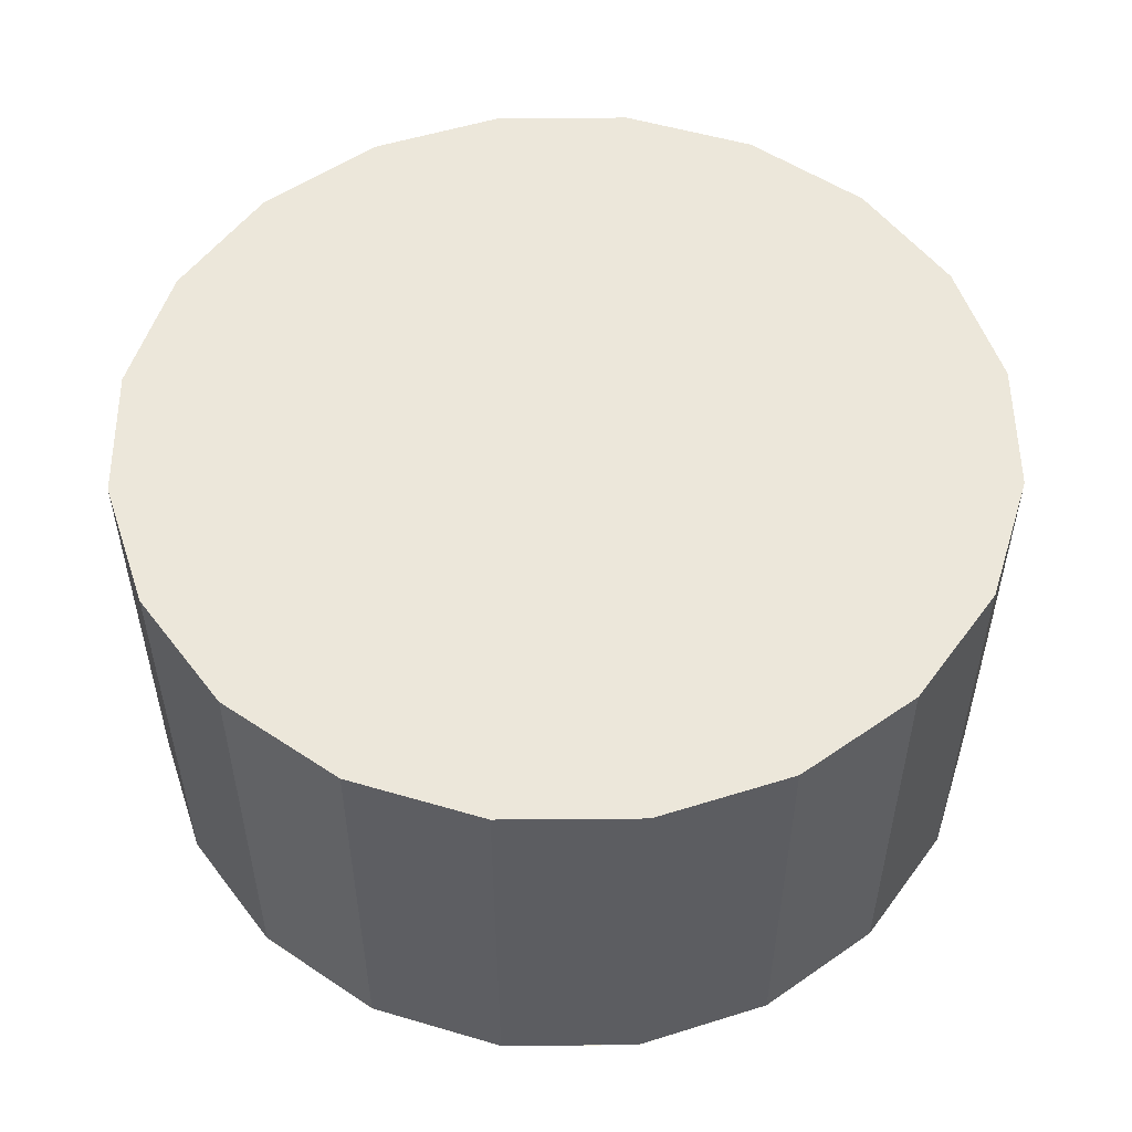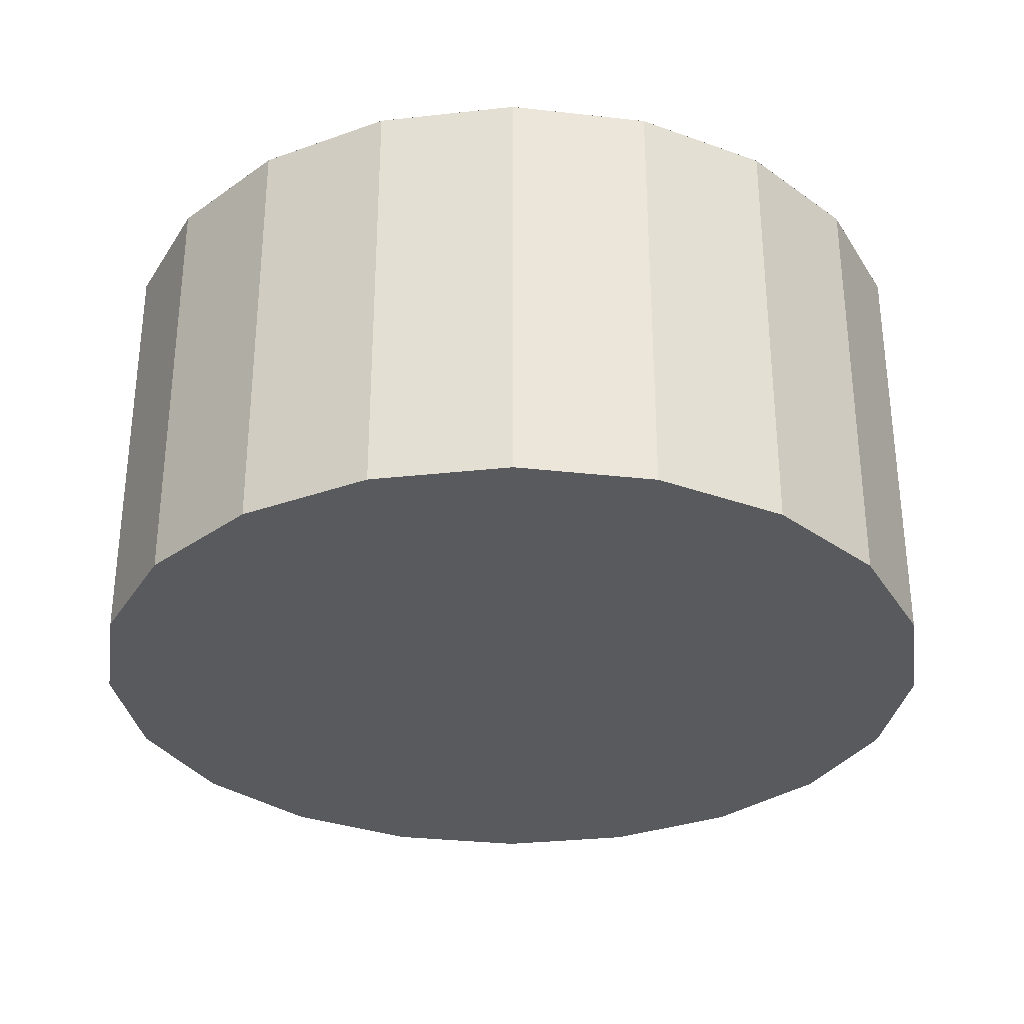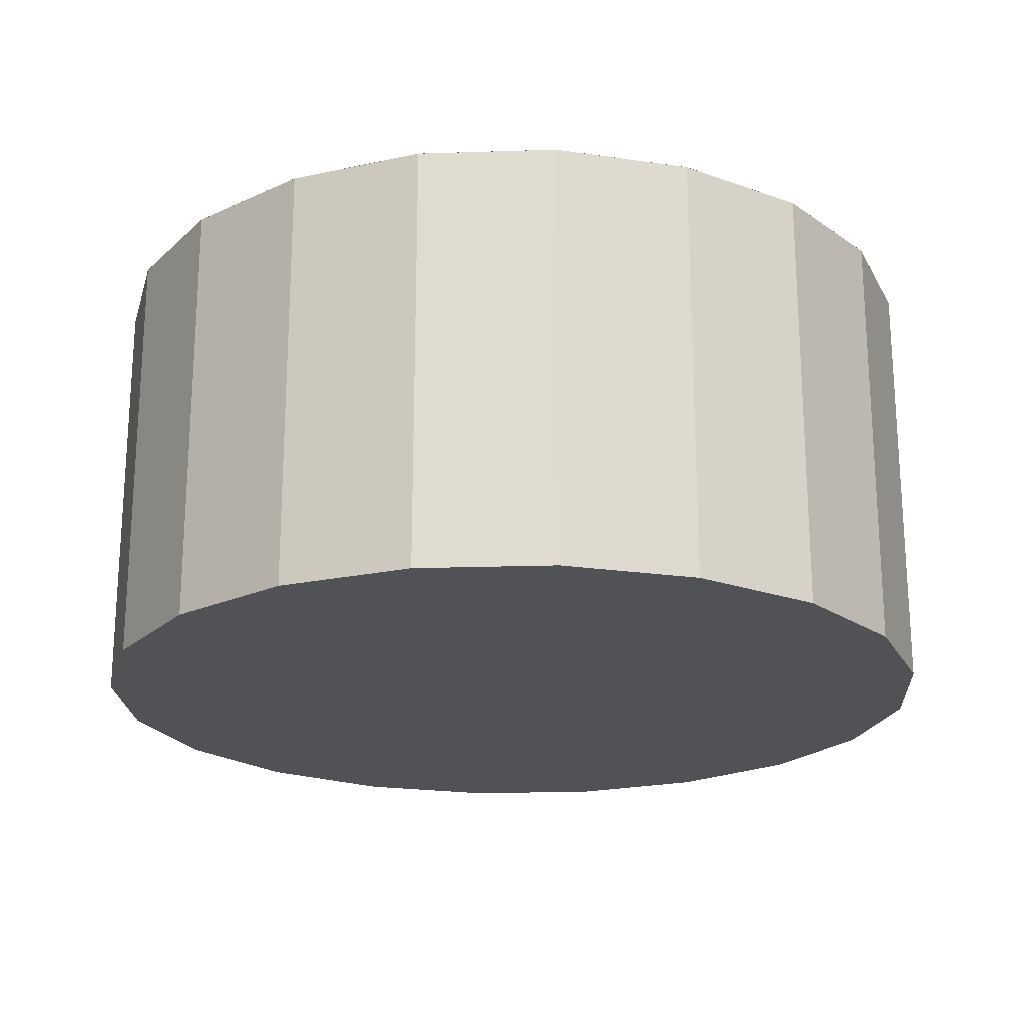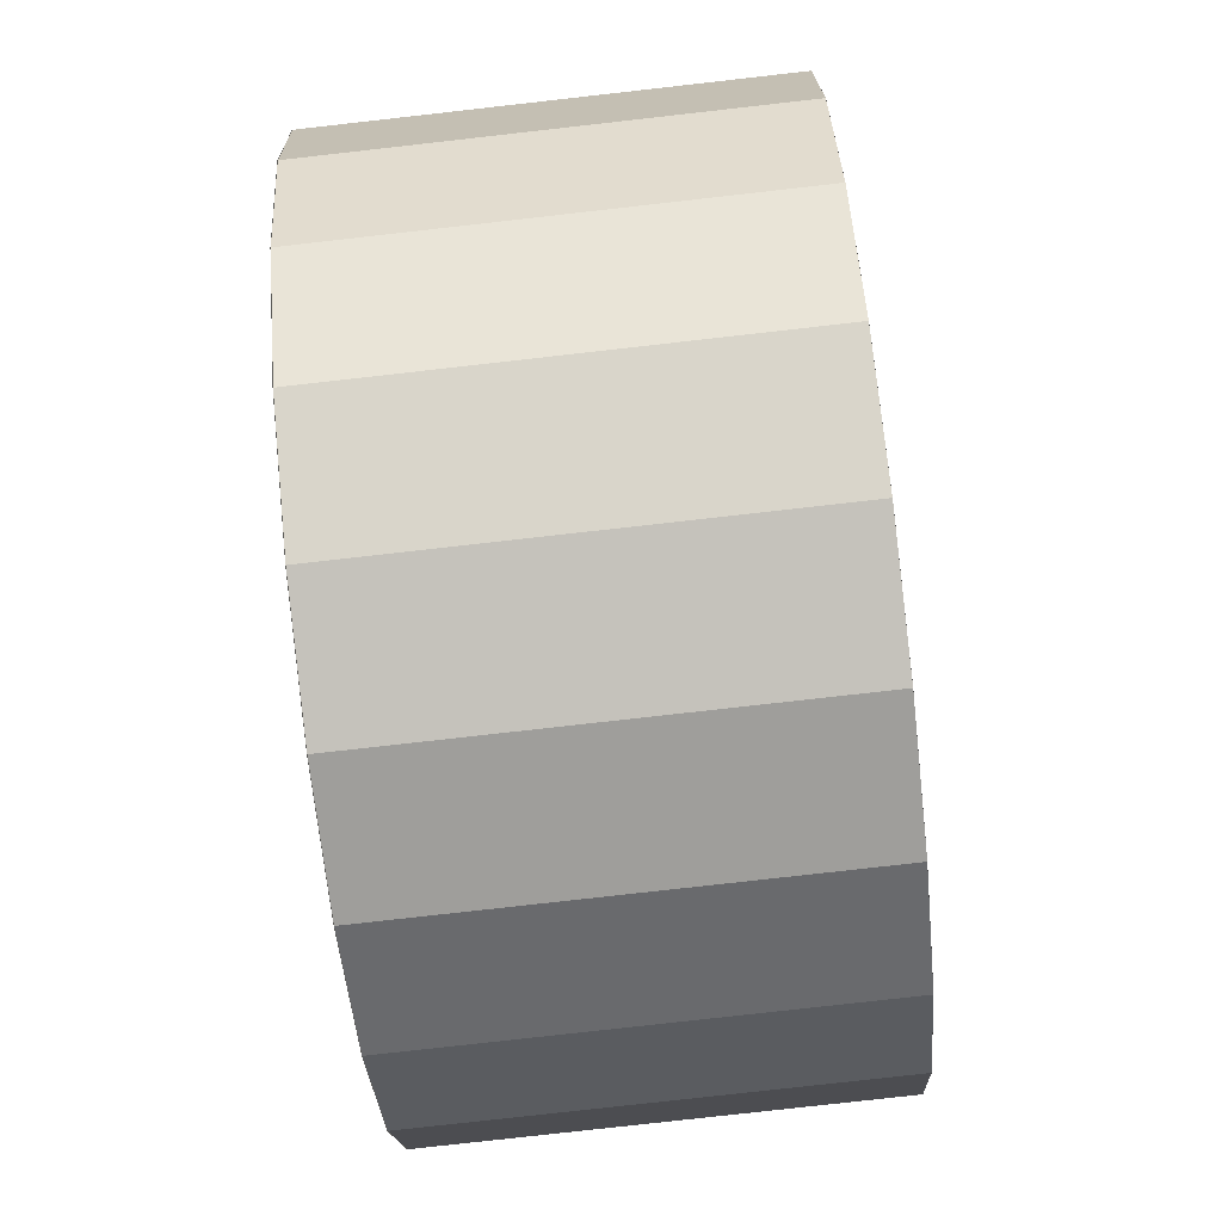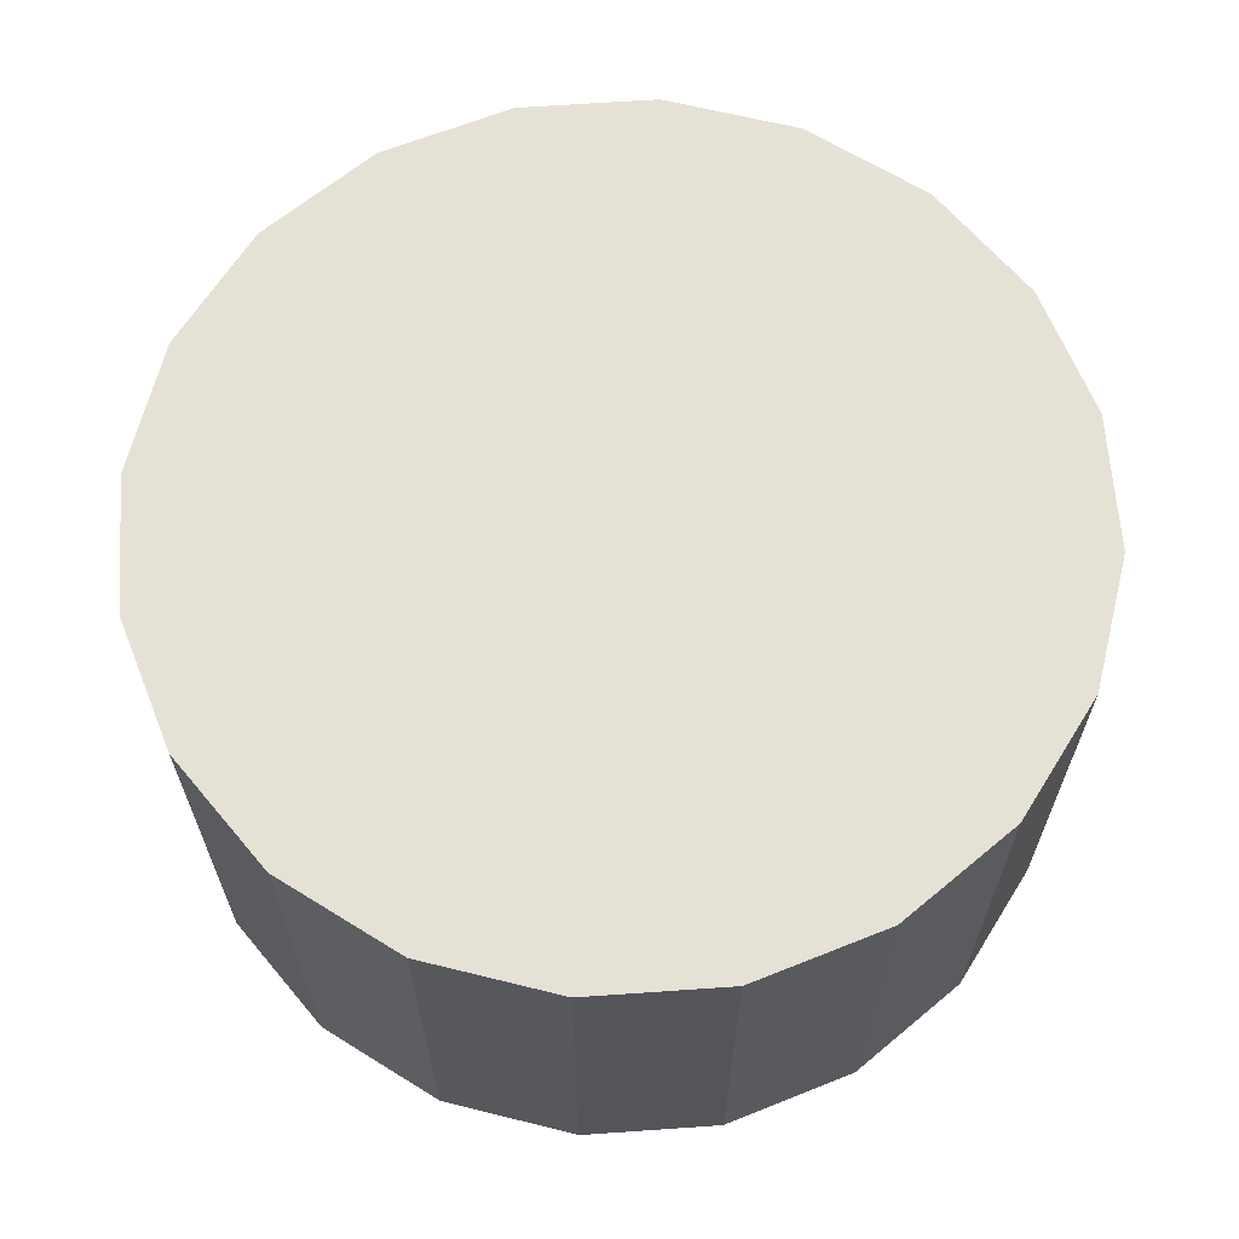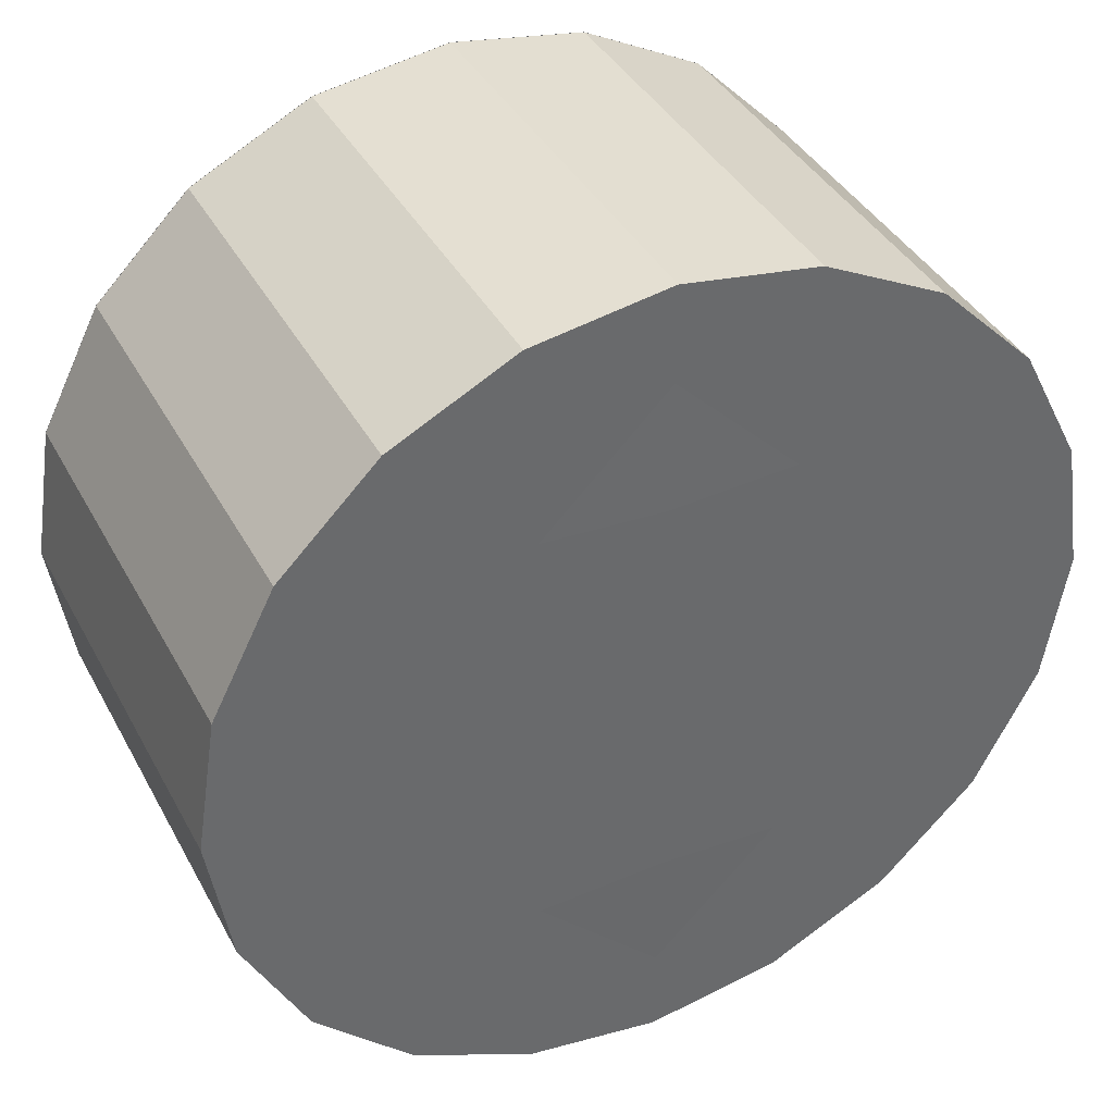
<metadata>
{"format":"obj","ext":"obj","renderer":"f3d","projection":"perspective","resolution":1024,"background":"white","views":[{"elev":53.3,"azim":-27.5,"up":"+Y"},{"elev":-31.5,"azim":-36.1,"up":"+Y"},{"elev":-21.0,"azim":-23.7,"up":"+Y"},{"elev":-79.6,"azim":96.4,"up":"+Z"},{"elev":64.9,"azim":149.0,"up":"+Y"},{"elev":39.3,"azim":154.0,"up":"+Z"}]}
</metadata>
<code>
o 平面.001_平面.002
v -0.1187 -8.08 -7.755
v 4.525 -8.1 -8
v -4.525 -8.1 -8
v 0 -8.1 -12.53
f 1 2 4 3
o 平面_平面.001
v 1.6 -8.11 -2
v 1.6 -8.11 -10
v -1.6 -8.11 -2
v -1.6 -8.11 -10
f 5 6 8 7
o 圆环_圆环.001
v 0 -8.012 -16
v -4.944 -8.012 -15.22
v -9.405 -8.012 -12.94
v -12.94 -8.012 -9.405
v -15.22 -8.012 -4.944
v -16 -8.012 1e-06
v -15.22 -8.012 4.944
v -12.94 -8.012 9.405
v -9.405 -8.012 12.94
v -4.944 -8.012 15.22
v 5e-06 -8.012 16
v 4.944 -8.012 15.22
v 9.405 -8.012 12.94
v 12.94 -8.012 9.405
v 15.22 -8.012 4.944
v 16 -8.012 -1.5e-05
v 15.22 -8.012 -4.944
v 12.94 -8.012 -9.405
v 9.405 -8.012 -12.94
v 4.944 -8.012 -15.22
f 9 10 11 12 13 14 15 16 17 18 19 20 21 22 23 24 25 26 27 28
o 柱体_柱体.001
v 0 -8 0
v 0 8 0
v 0 -8 -16
v 0 8 -16
v 4.944 -8 -15.22
v 4.944 8 -15.22
v 9.405 -8 -12.94
v 9.405 8 -12.94
v 12.94 -8 -9.405
v 12.94 8 -9.405
v 15.22 -8 -4.944
v 15.22 8 -4.944
v 16 -8 1e-06
v 16 8 1e-06
v 15.22 -8 4.944
v 15.22 8 4.944
v 12.94 -8 9.405
v 12.94 8 9.405
v 9.405 -8 12.94
v 9.405 8 12.94
v 4.944 -8 15.22
v 4.944 8 15.22
v -5e-06 -8 16
v -5e-06 8 16
v -4.944 -8 15.22
v -4.944 8 15.22
v -9.405 -8 12.94
v -9.405 8 12.94
v -12.94 -8 9.405
v -12.94 8 9.405
v -15.22 -8 4.944
v -15.22 8 4.944
v -16 -8 -1.5e-05
v -16 8 -1.5e-05
v -15.22 -8 -4.944
v -15.22 8 -4.944
v -12.94 -8 -9.405
v -12.94 8 -9.405
v -9.405 -8 -12.94
v -9.405 8 -12.94
v -4.944 -8 -15.22
v -4.944 8 -15.22
f 29 31 33
f 30 34 32
f 31 32 34 33
f 29 33 35
f 30 36 34
f 33 34 36 35
f 29 35 37
f 30 38 36
f 35 36 38 37
f 29 37 39
f 30 40 38
f 37 38 40 39
f 29 39 41
f 30 42 40
f 39 40 42 41
f 29 41 43
f 30 44 42
f 41 42 44 43
f 29 43 45
f 30 46 44
f 43 44 46 45
f 29 45 47
f 30 48 46
f 45 46 48 47
f 29 47 49
f 30 50 48
f 47 48 50 49
f 29 49 51
f 30 52 50
f 49 50 52 51
f 29 51 53
f 30 54 52
f 51 52 54 53
f 29 53 55
f 30 56 54
f 53 54 56 55
f 29 55 57
f 30 58 56
f 55 56 58 57
f 29 57 59
f 30 60 58
f 57 58 60 59
f 29 59 61
f 30 62 60
f 59 60 62 61
f 29 61 63
f 30 64 62
f 61 62 64 63
f 29 63 65
f 30 66 64
f 63 64 66 65
f 29 65 67
f 30 68 66
f 65 66 68 67
f 29 67 69
f 30 70 68
f 67 68 70 69
f 29 69 31
f 30 32 70
f 69 70 32 31
o 平面.002_平面.003
v 2 -8.03 1.6
v 10 -8.03 1.6
v 2 -8.03 -1.6
v 10 -8.03 -1.6
f 71 72 74 73
o 平面.003_平面.004
v 7.755 -8.01 -0.1187
v 8 -8.03 4.525
v 8 -8.03 -4.525
v 12.53 -8.03 0
f 75 76 78 77
o 平面.004_平面.005
v -10 -8.103 1.6
v -2 -8.103 1.6
v -10 -8.103 -1.6
v -2 -8.103 -1.6
f 79 80 82 81
o 平面.005_平面.006
v -7.755 -8.08 0.1187
v -8 -8.1 -4.525
v -8 -8.1 4.525
v -12.53 -8.1 0
f 83 84 86 85
o 平面.006_平面.007
v 1.6 -8.03 10
v 1.6 -8.03 2
v -1.6 -8.03 10
v -1.6 -8.03 2
f 87 88 90 89
o 平面.007_平面.008
v 0.1187 -8.01 7.755
v -4.525 -8.03 8
v 4.525 -8.03 8
v 0 -8.03 12.53
f 91 92 94 93
o 圆环.001_圆环.002
v 0 8.002 -16
v -4.944 8.002 -15.22
v -9.405 8.002 -12.94
v -12.94 8.002 -9.405
v -15.22 8.002 -4.944
v -16 8.002 1e-06
v -15.22 8.002 4.944
v -12.94 8.002 9.405
v -9.405 8.002 12.94
v -4.944 8.002 15.22
v 5e-06 8.002 16
v 4.944 8.002 15.22
v 9.405 8.002 12.94
v 12.94 8.002 9.405
v 15.22 8.002 4.944
v 16 8.002 -1.5e-05
v 15.22 8.002 -4.944
v 12.94 8.002 -9.405
v 9.405 8.002 -12.94
v 4.944 8.002 -15.22
f 95 96 97 98 99 100 101 102 103 104 105 106 107 108 109 110 111 112 113 114
o 平面.008_平面.009
v -10 8.003 1.6
v -2 8.003 1.6
v -10 8.003 -1.6
v -2 8.003 -1.6
f 115 116 118 117
o 平面.009_平面.010
v -7.755 8.185 0.1187
v -8 8.165 -4.525
v -8 8.165 4.525
v -12.53 8.165 0
f 119 120 122 121
o 平面.010_平面.011
v 1.6 8.03 -2
v 1.6 8.03 -10
v -1.6 8.03 -2
v -1.6 8.03 -10
f 123 124 126 125
o 平面.011_平面.012
v -0.1187 8.05 -7.755
v 4.525 8.03 -8
v -4.525 8.03 -8
v 0 8.03 -12.53
f 127 128 130 129
o 平面.012_平面.013
v 2 8.01 1.6
v 10 8.01 1.6
v 2 8.01 -1.6
v 10 8.01 -1.6
f 131 132 134 133
o 平面.013_平面.014
v 7.755 8.05 -0.1187
v 8 8.03 4.525
v 8 8.03 -4.525
v 12.53 8.03 0
f 135 136 138 137
o 平面.014_平面.015
v 1.6 8.03 10
v 1.6 8.03 2
v -1.6 8.03 10
v -1.6 8.03 2
f 139 140 142 141
o 平面.015_平面.016
v 0.1187 8.05 7.755
v -4.525 8.03 8
v 4.525 8.03 8
v 0 8.03 12.53
f 143 144 146 145

</code>
